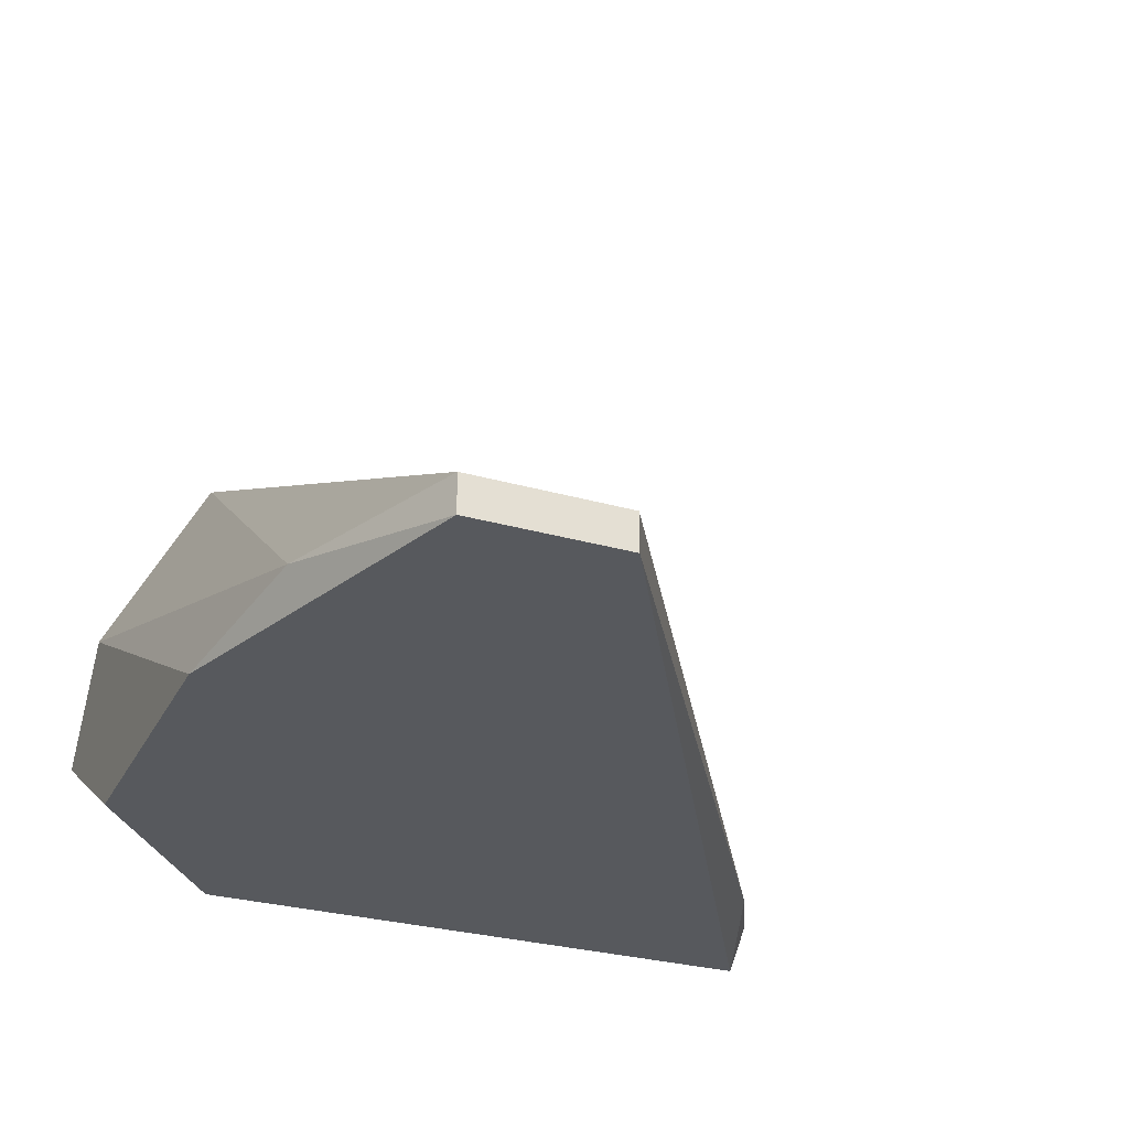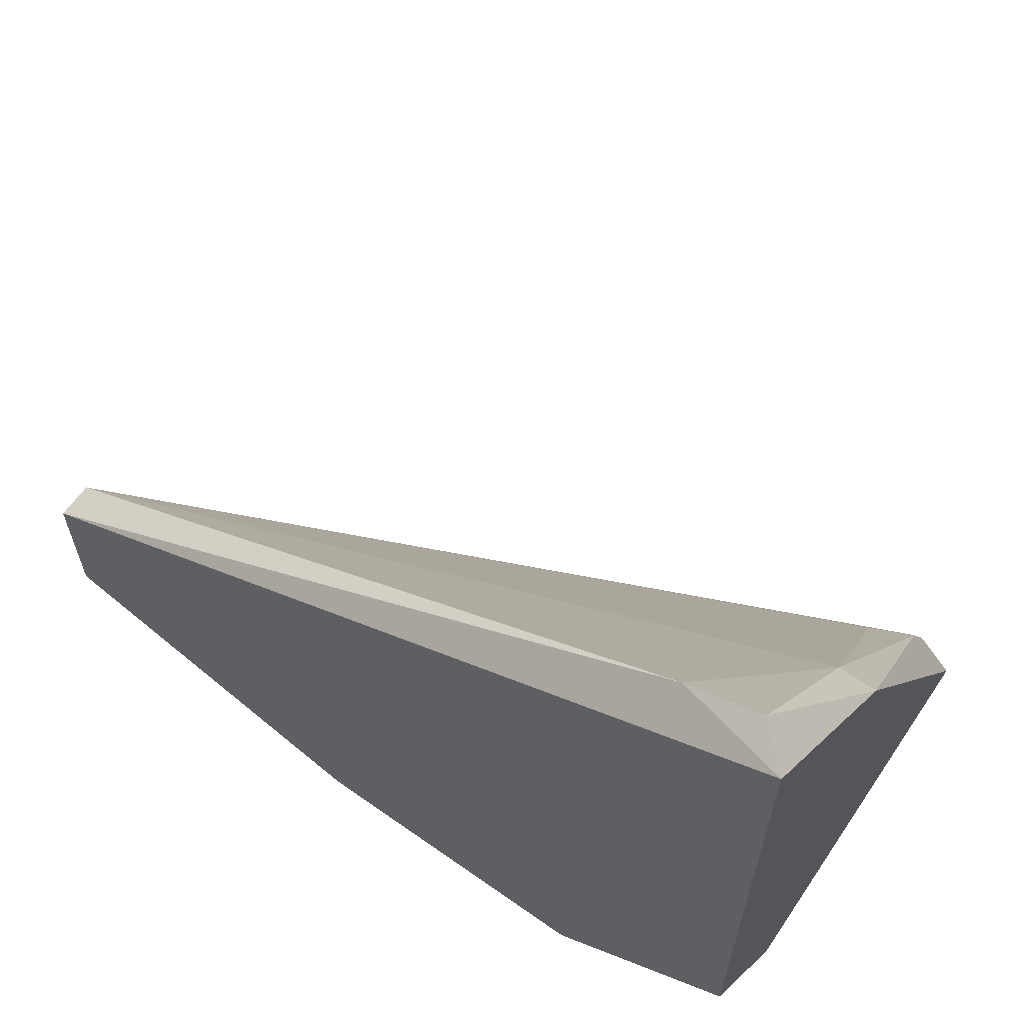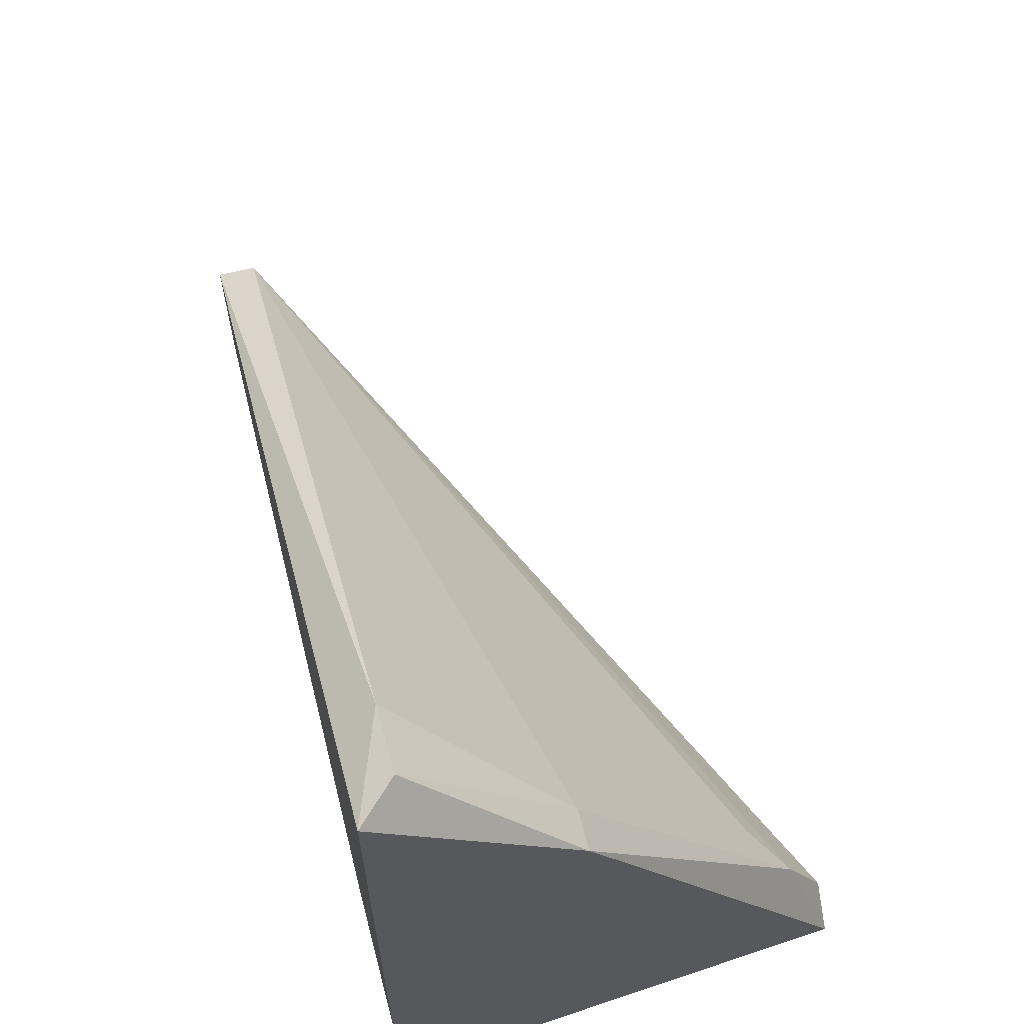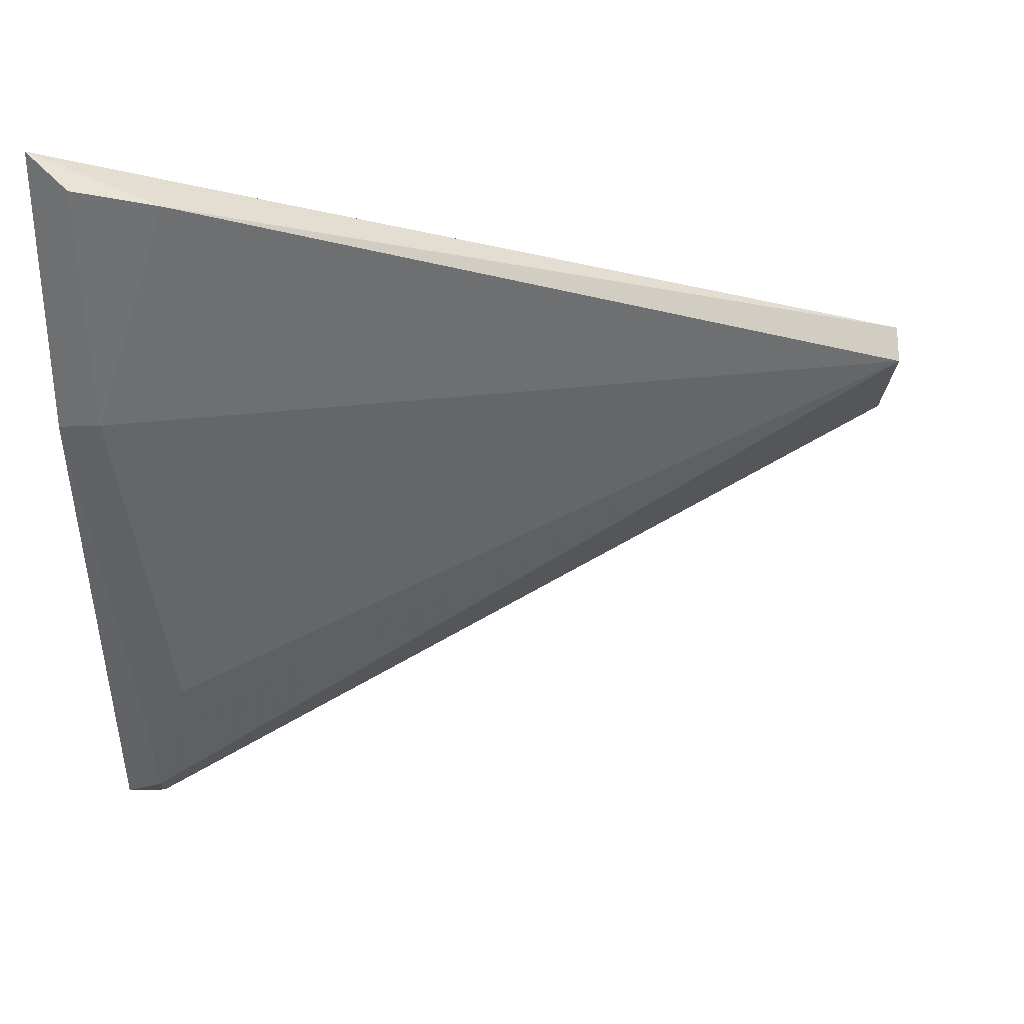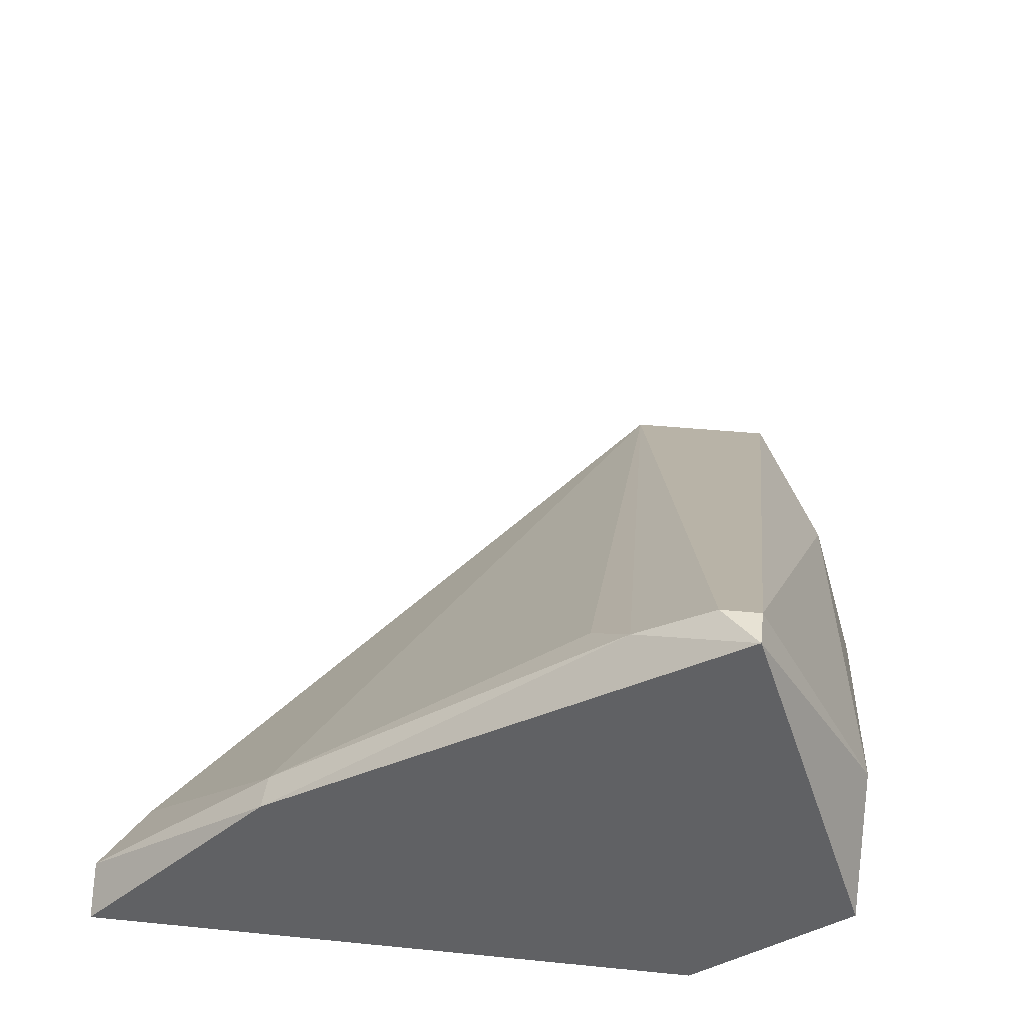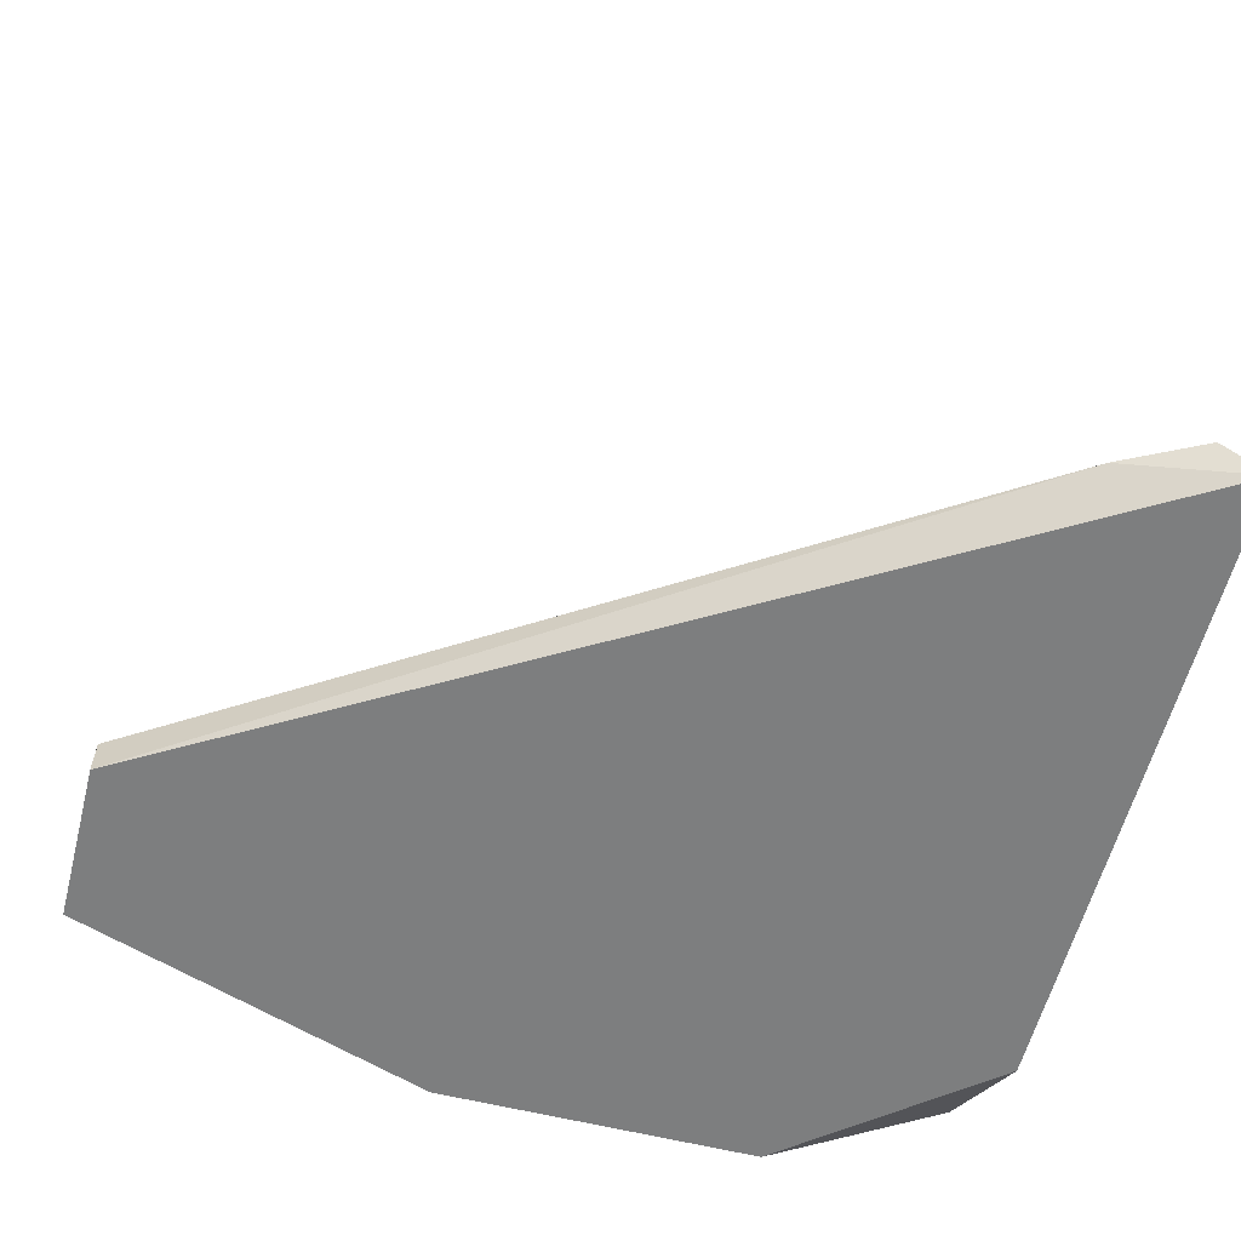
<metadata>
{"format":"obj","ext":"obj","renderer":"f3d","projection":"perspective","resolution":1024,"background":"white","views":[{"elev":-29.0,"azim":67.0,"up":"+Z"},{"elev":62.7,"azim":-144.5,"up":"+Y"},{"elev":63.7,"azim":-104.2,"up":"+Y"},{"elev":74.3,"azim":-1.3,"up":"+Y"},{"elev":39.9,"azim":-83.0,"up":"+Z"},{"elev":-59.3,"azim":165.6,"up":"+Z"}]}
</metadata>
<code>
v -0.01549 -0.01791 0.00907
v -0.01549 -0.01719 0.00907
v -0.01549 -0.005753 0.001207
v -0.01549 -0.009329 0.004066
v -0.01549 -0.01576 0.008354
v -0.0162 -0.02005 0.002637
v -0.0162 -0.01791 0.00907
v -0.0162 -0.01719 0.000493
v -0.0162 -0.005753 0.000493
v -0.0162 -0.009329 0.004066
v -0.000475 -0.01791 0.001207
v -0.000475 -0.01791 0.000493
v -0.000475 -0.01505 0.001207
v -0.000475 -0.01505 0.000493
v -0.01406 -0.006468 0.001207
v -0.006913 -0.02005 0.000493
v -0.01263 -0.02005 0.000493
v -0.01477 -0.02005 0.004781
v -0.01477 -0.01505 0.00764
v -0.00405 -0.01934 0.001207
f 4 5 19
f 8 7 9
f 3 15 9
f 16 8 9
f 7 8 6
f 16 9 12
f 12 13 11
f 6 16 18
f 7 6 18
f 15 3 4
f 13 15 4
f 11 13 1
f 7 18 1
f 1 18 20
f 16 12 20
f 12 11 20
f 18 16 20
f 11 1 20
f 15 13 14
f 9 15 14
f 13 12 14
f 12 9 14
f 8 16 17
f 16 6 17
f 6 8 17
f 9 7 10
f 3 9 10
f 7 5 10
f 4 3 10
f 5 4 10
f 5 7 2
f 13 5 2
f 7 1 2
f 1 13 2
f 5 13 19
f 13 4 19

</code>
